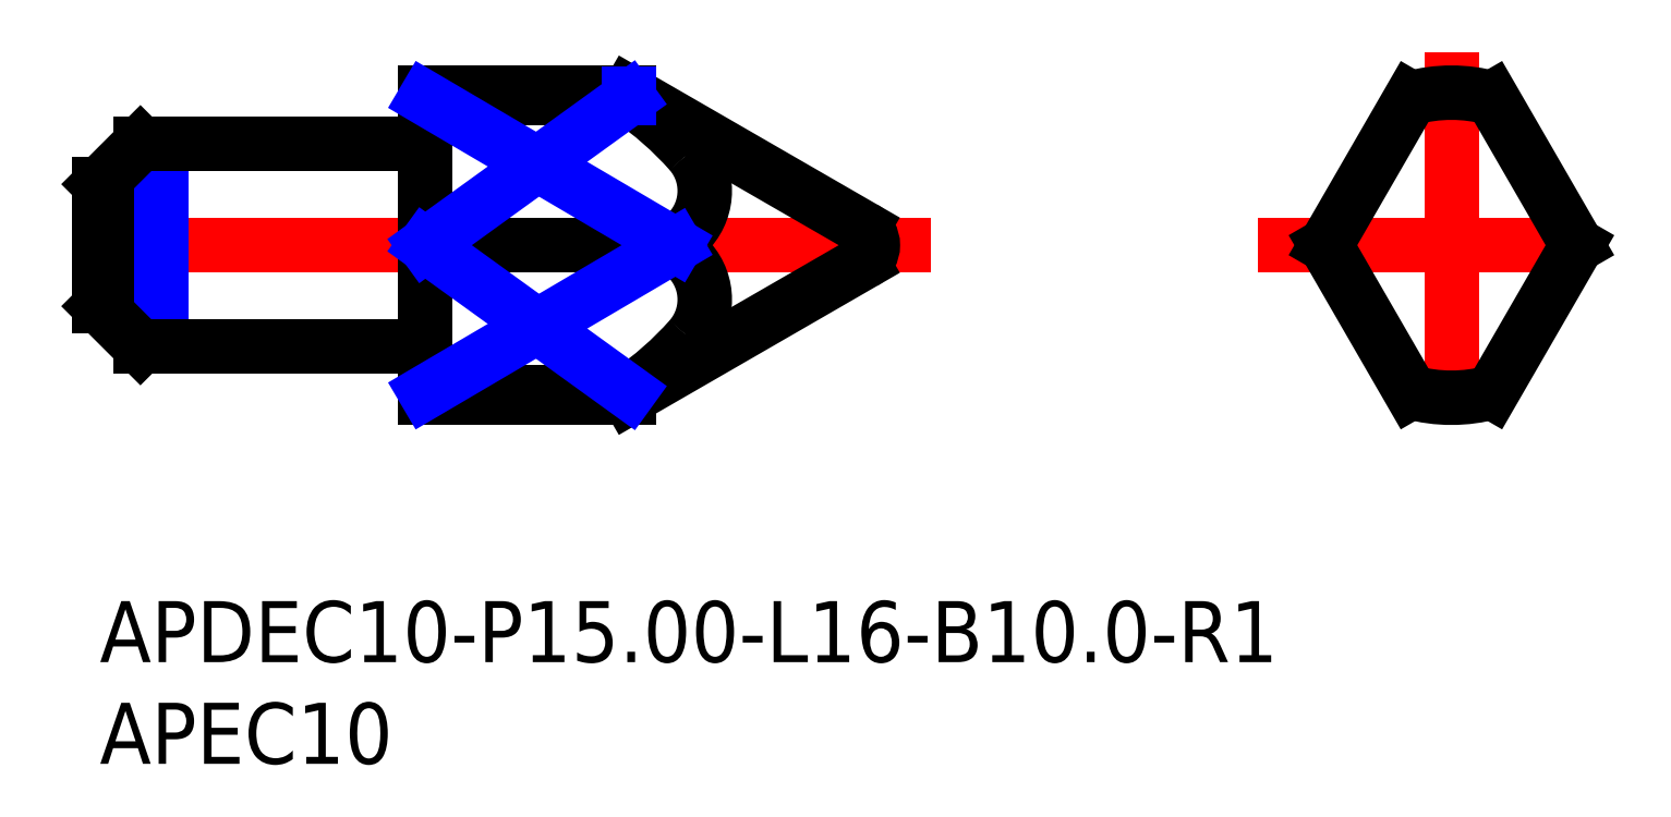
<metadata>
{"format":"dxf","ext":"dxf","renderer":"ezdxf+matplotlib","layout":"modelspace","background":"white","min_lineweight":24,"dpi":150}
</metadata>
<code>
0
SECTION
2
ENTITIES
0
INSERT
8
MSM_CONTINUOUS
2
*U16
10
0
20
0
30
0
0
INSERT
8
MSM_CONTINUOUS
2
*U17
10
0
20
0
30
0
0
LINE
8
MSM_CONTINUOUS
10
16
20
10
30
0
11
16
21
25
31
0
0
LINE
8
MSM_CENTER
10
66.42
20
27
30
0
11
66.42
21
8
31
0
0
LINE
8
MSM_CENTER
10
56.92
20
17.5
30
0
11
75.92
21
17.5
31
0
0
LINE
8
MSM_CENTER
10
40.84
20
17.5
30
0
11
-2.849
21
17.5
31
0
0
ARC
8
MSM_CONTINUOUS
10
66.42
20
17.5
30
0
40
7.5
50
254.5
51
285.5
0
LINE
8
MSM_CONTINUOUS
10
26
20
25
30
0
11
16
21
25
31
0
0
LINE
8
MSM_NARROW
10
26
20
10.08
30
0
11
26
21
10.27
31
0
0
ARC
8
MSM_CONTINUOUS
10
15.8
20
22.7
30
0
40
0.2
50
270
51
0
0
ARC
8
MSM_CONTINUOUS
10
15.8
20
12.3
30
0
40
0.2
50
0
51
90
0
LINE
8
MSM_CONTINUOUS
10
26
20
10
30
0
11
16
21
10
31
0
0
LINE
8
MSM_CONTINUOUS
10
2
20
22.5
30
0
11
2
21
12.5
31
0
0
LINE
8
MSM_NARROW
10
3
20
22.5
30
0
11
3
21
12.5
31
0
0
LINE
8
MSM_CONTINUOUS
10
2
20
22.5
30
0
11
0
21
20.5
31
0
0
LINE
8
MSM_CONTINUOUS
10
2
20
12.5
30
0
11
0
21
14.5
31
0
0
LINE
8
MSM_CONTINUOUS
10
2
20
12.5
30
0
11
15.8
21
12.5
31
0
0
LINE
8
MSM_CONTINUOUS
10
2
20
22.5
30
0
11
15.8
21
22.5
31
0
0
LINE
8
MSM_CONTINUOUS
10
37.49
20
18.37
30
0
11
26
21
25
31
0
0
LINE
8
MSM_CONTINUOUS
10
37.49
20
16.63
30
0
11
26
21
10
31
0
0
ARC
8
MSM_CONTINUOUS
10
36.99
20
17.5
30
0
40
1
50
300
51
60
0
LINE
8
MSM_CONTINUOUS
10
0
20
14.5
30
0
11
0
21
20.5
31
0
0
LINE
8
MSM_CONTINUOUS
10
64.42
20
24.73
30
0
11
60.25
21
17.5
31
0
0
LINE
8
MSM_CONTINUOUS
10
72.59
20
17.5
30
0
11
68.42
21
10.27
31
0
0
LINE
8
MSM_CONTINUOUS
10
60.25
20
17.5
30
0
11
64.42
21
10.27
31
0
0
LINE
8
MSM_CONTINUOUS
10
68.42
20
24.73
30
0
11
72.59
21
17.5
31
0
0
ARC
8
MSM_CONTINUOUS
10
66.42
20
17.5
30
0
40
7.5
50
74.53
51
105.5
0
LINE
8
MSM_CONTINUOUS
10
26
20
24.73
30
0
11
16
21
24.73
31
0
0
ARC
8
MSM_CONTINUOUS
10
16.93
20
11.39
30
0
40
16.13
50
41.53
51
55.79
0
ARC
8
MSM_CONTINUOUS
10
16.93
20
28.96
30
0
40
16.13
50
314.7
51
318.5
0
ARC
8
MSM_CONTINUOUS
10
26.85
20
20.17
30
0
40
2.881
50
318.5
51
41.53
0
ARC
8
MSM_CONTINUOUS
10
26.85
20
14.83
30
0
40
2.881
50
318.5
51
41.53
0
ARC
8
MSM_CONTINUOUS
10
16.93
20
23.61
30
0
40
16.13
50
304.2
51
318.5
0
ARC
8
MSM_CONTINUOUS
10
16.93
20
6.045
30
0
40
16.13
50
41.53
51
45.26
0
LINE
8
MSM_CONTINUOUS
10
26
20
10.27
30
0
11
16
21
10.27
31
0
0
LINE
8
MSM_CONTINUOUS
10
16
20
17.5
30
0
11
28.28
21
17.5
31
0
0
LINE
8
MSM_NARROW
10
26
20
24.73
30
0
11
26
21
24.92
31
0
0
LINE
8
MSM_NARROW
10
16
20
10.27
30
0
11
28.28
21
17.5
31
0
0
LINE
8
MSM_NARROW
10
28.28
20
17.5
30
0
11
16
21
24.73
31
0
0
LINE
8
MSM_NARROW
10
26
20
24.73
30
0
11
16
21
17.5
31
0
0
LINE
8
MSM_NARROW
10
16
20
17.5
30
0
11
26
21
10.27
31
0
0
ENDSEC
0
EOF

</code>
